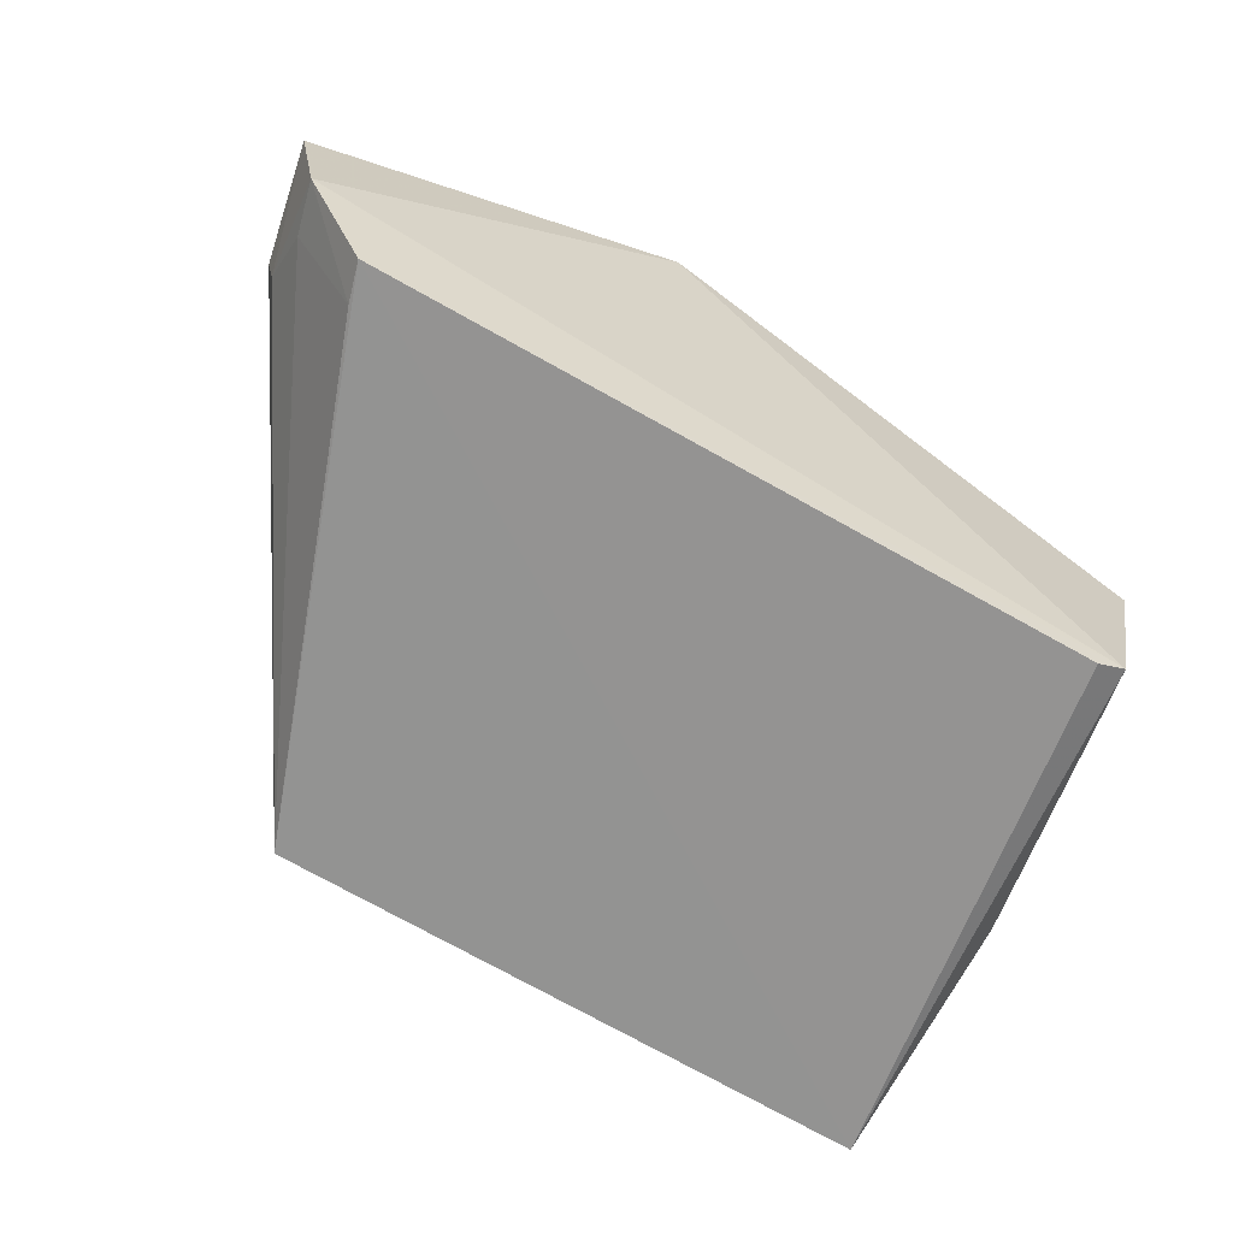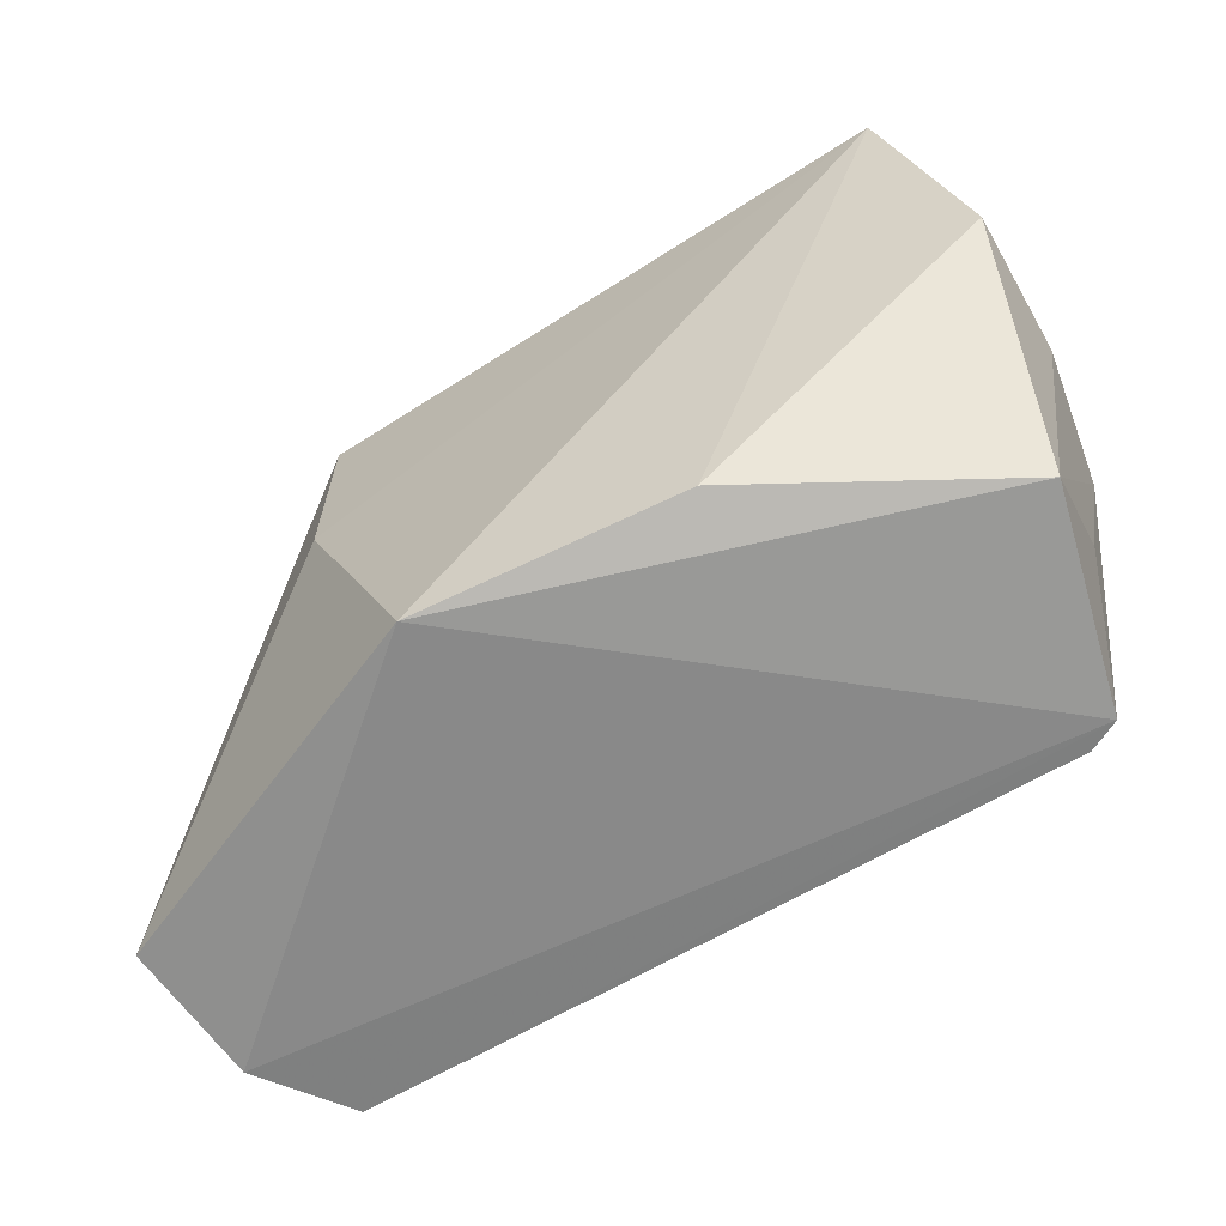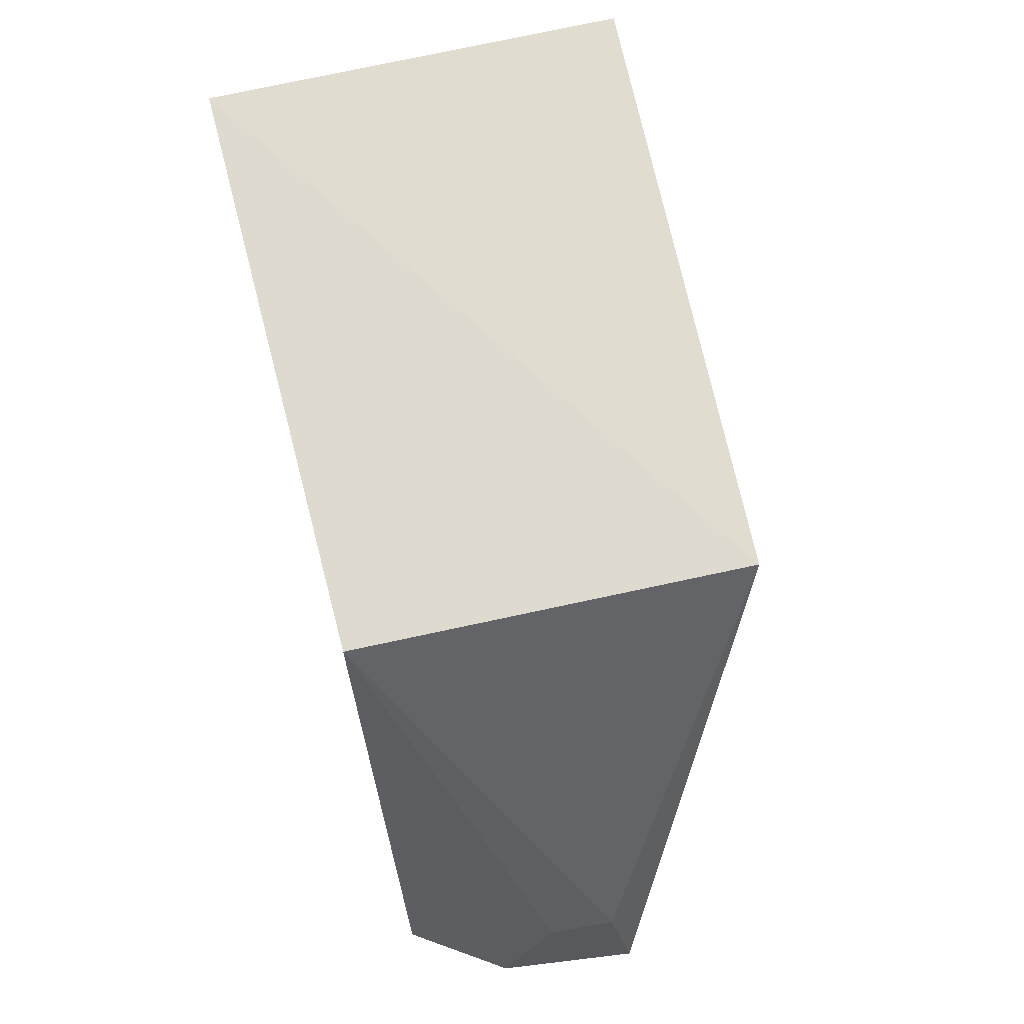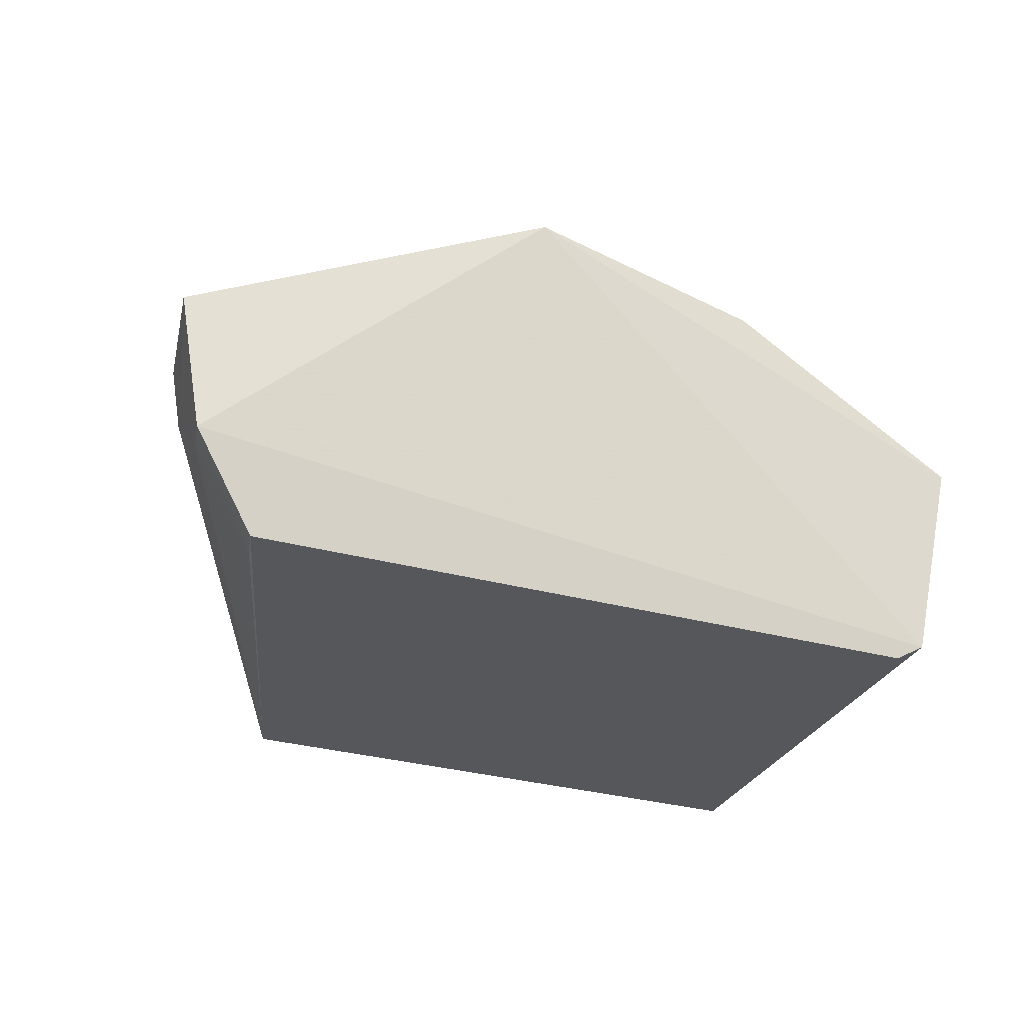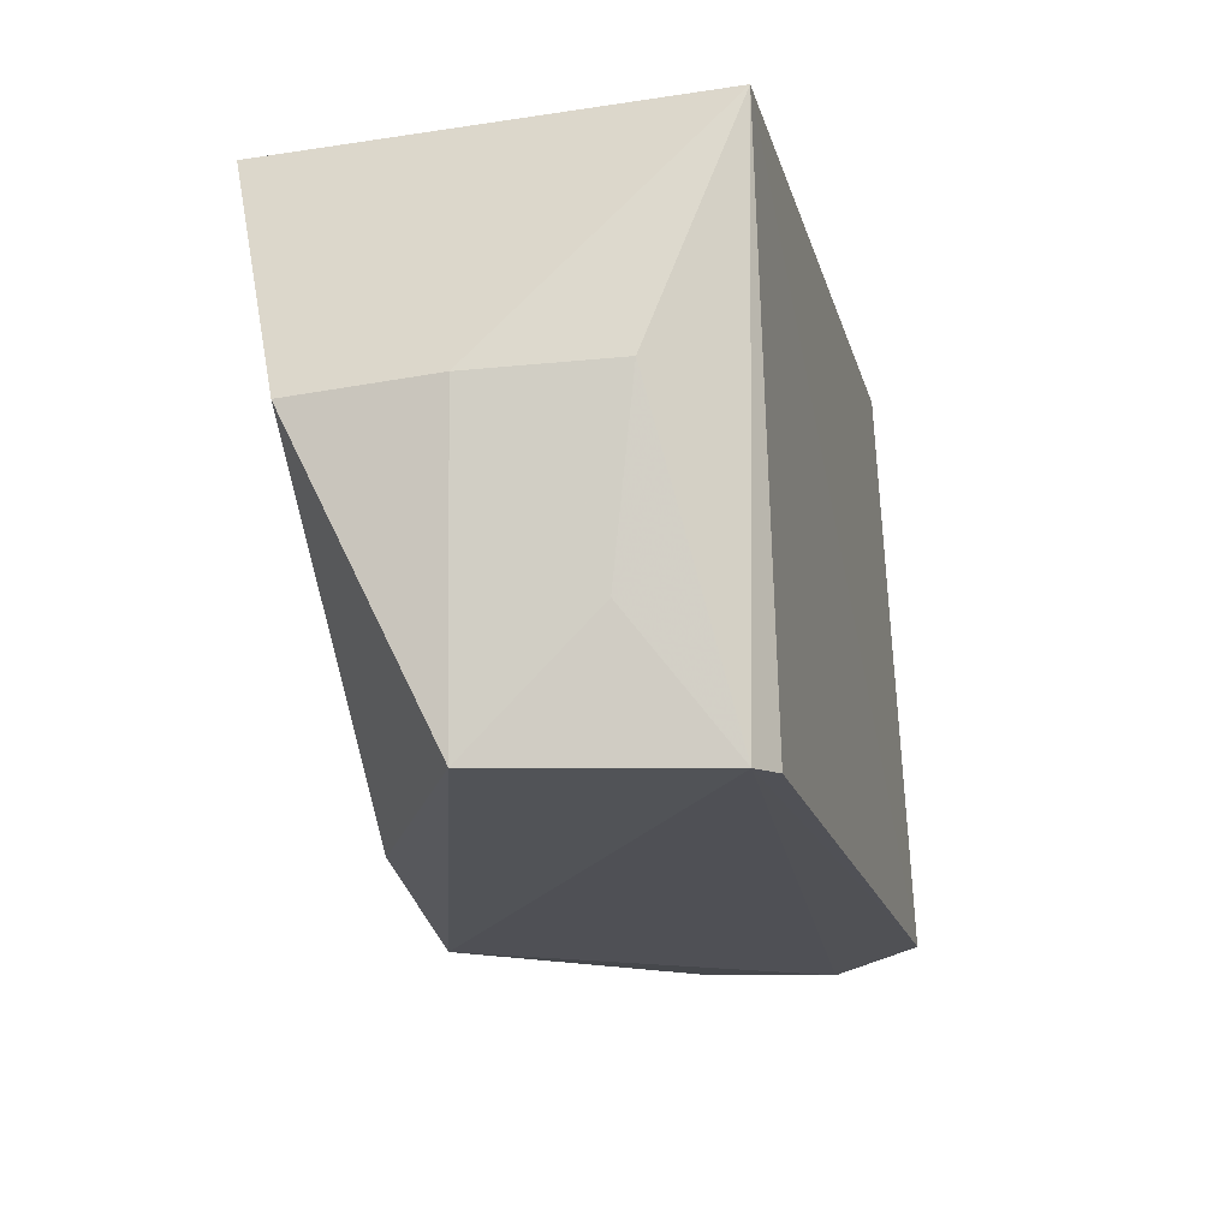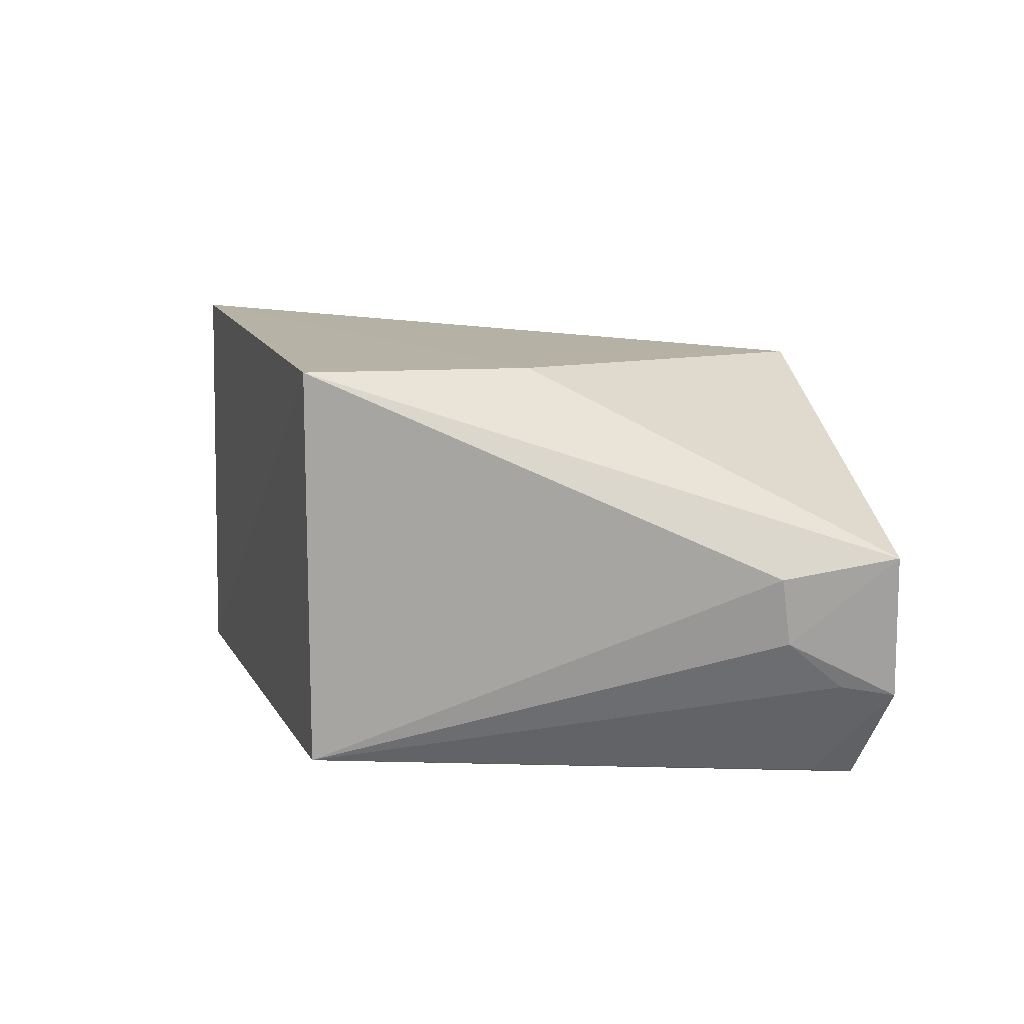
<metadata>
{"format":"obj","ext":"obj","renderer":"f3d","projection":"perspective","resolution":1024,"background":"white","views":[{"elev":-66.8,"azim":-29.5,"up":"+Z"},{"elev":-66.9,"azim":29.6,"up":"+Y"},{"elev":68.8,"azim":-104.6,"up":"+Y"},{"elev":-26.5,"azim":-24.5,"up":"+Z"},{"elev":-17.9,"azim":104.5,"up":"+Y"},{"elev":9.6,"azim":-105.7,"up":"+Z"}]}
</metadata>
<code>
v 0.02446 0.04727 0.03897
v 0.02905 0.02685 0.03363
v 0.02525 0.0475 0.002396
v -0.02661 0.04603 0.00245
v -0.04895 0.001653 0.0222
v -0.02802 0.04647 0.03648
v 0.02118 0.002246 0.003915
v -0.04705 0.01094 0.02054
v -0.01777 -0.001023 0.0363
v 0.02725 0.028 0.009698
v -0.04195 0.002079 0.002328
v -0.028 0.02686 0.03637
v 0.004143 0.001839 0.03384
v 0.02912 0.02745 0.02149
v 0.01855 0.002457 0.002472
v -0.04644 0.01002 0.01501
v -0.0472 0.000835 0.01031
v 0.02551 0.00237 0.02218
v -0.04616 0.005229 0.01104
v 0.02526 0.01273 0.01184
v -0.04105 0.005356 0.0025
f 1 2 3
f 6 1 3
f 6 3 4
f 8 6 4
f 8 5 6
f 10 7 3
f 11 4 3
f 12 6 5
f 12 5 9
f 12 9 1
f 12 1 6
f 13 2 1
f 13 1 9
f 14 10 3
f 14 3 2
f 15 11 3
f 15 3 7
f 15 7 11
f 16 8 4
f 16 5 8
f 17 9 5
f 17 5 16
f 17 11 7
f 17 7 9
f 18 13 9
f 18 9 7
f 18 2 13
f 18 14 2
f 18 10 14
f 19 17 16
f 19 16 4
f 20 18 7
f 20 7 10
f 20 10 18
f 21 19 4
f 21 4 11
f 21 11 17
f 21 17 19

</code>
